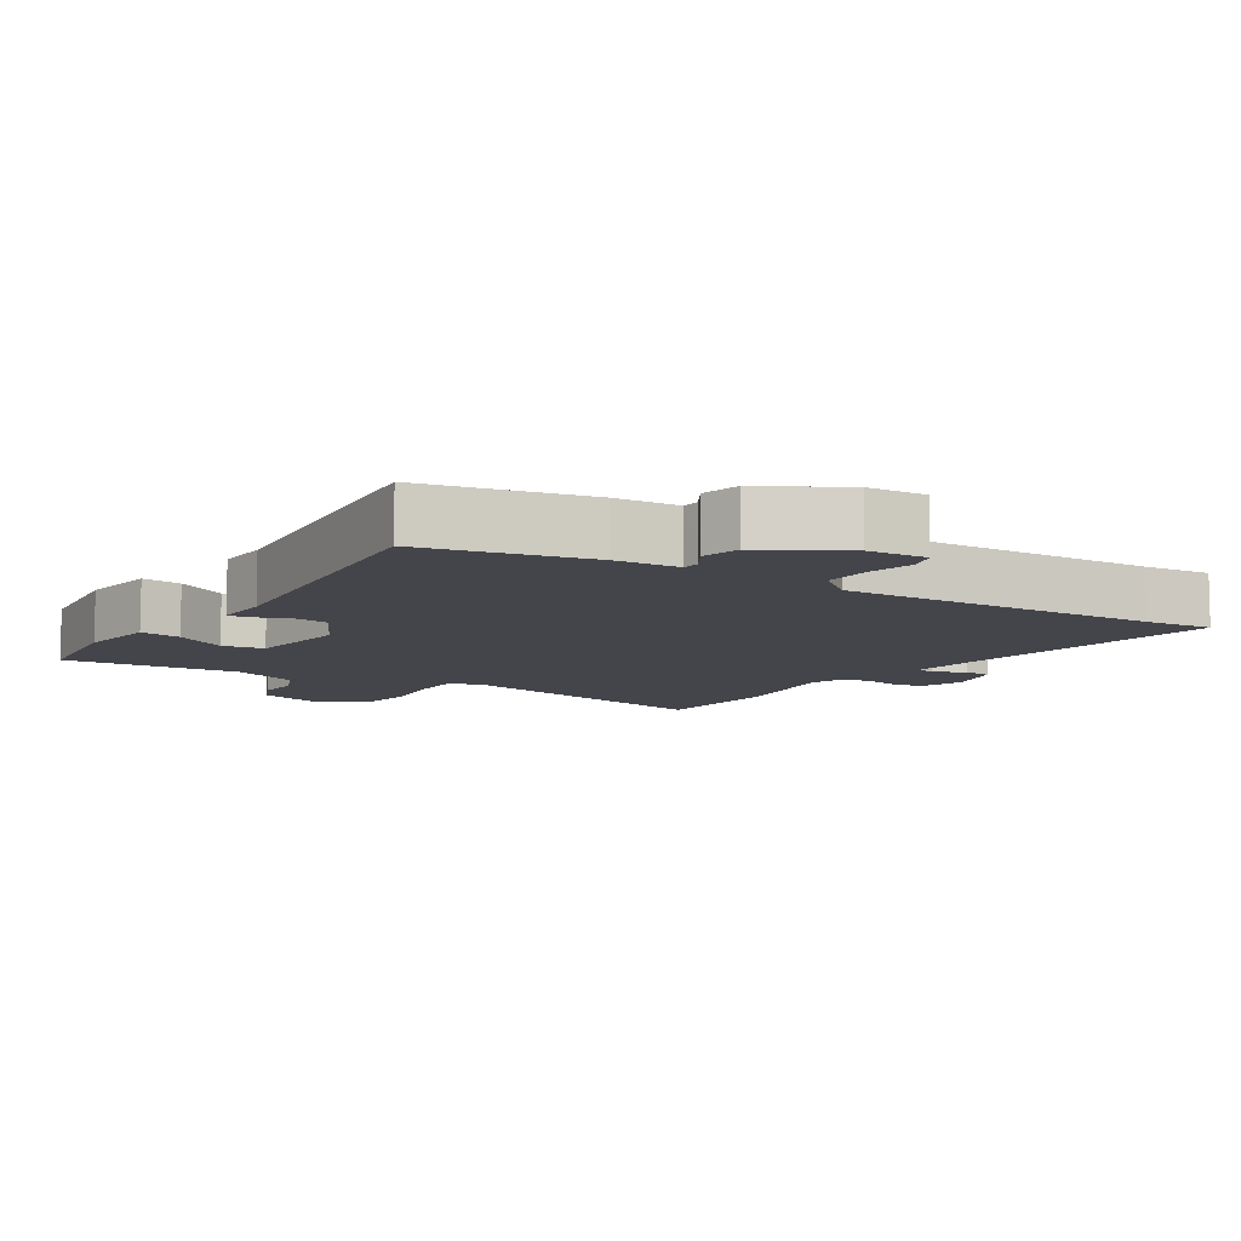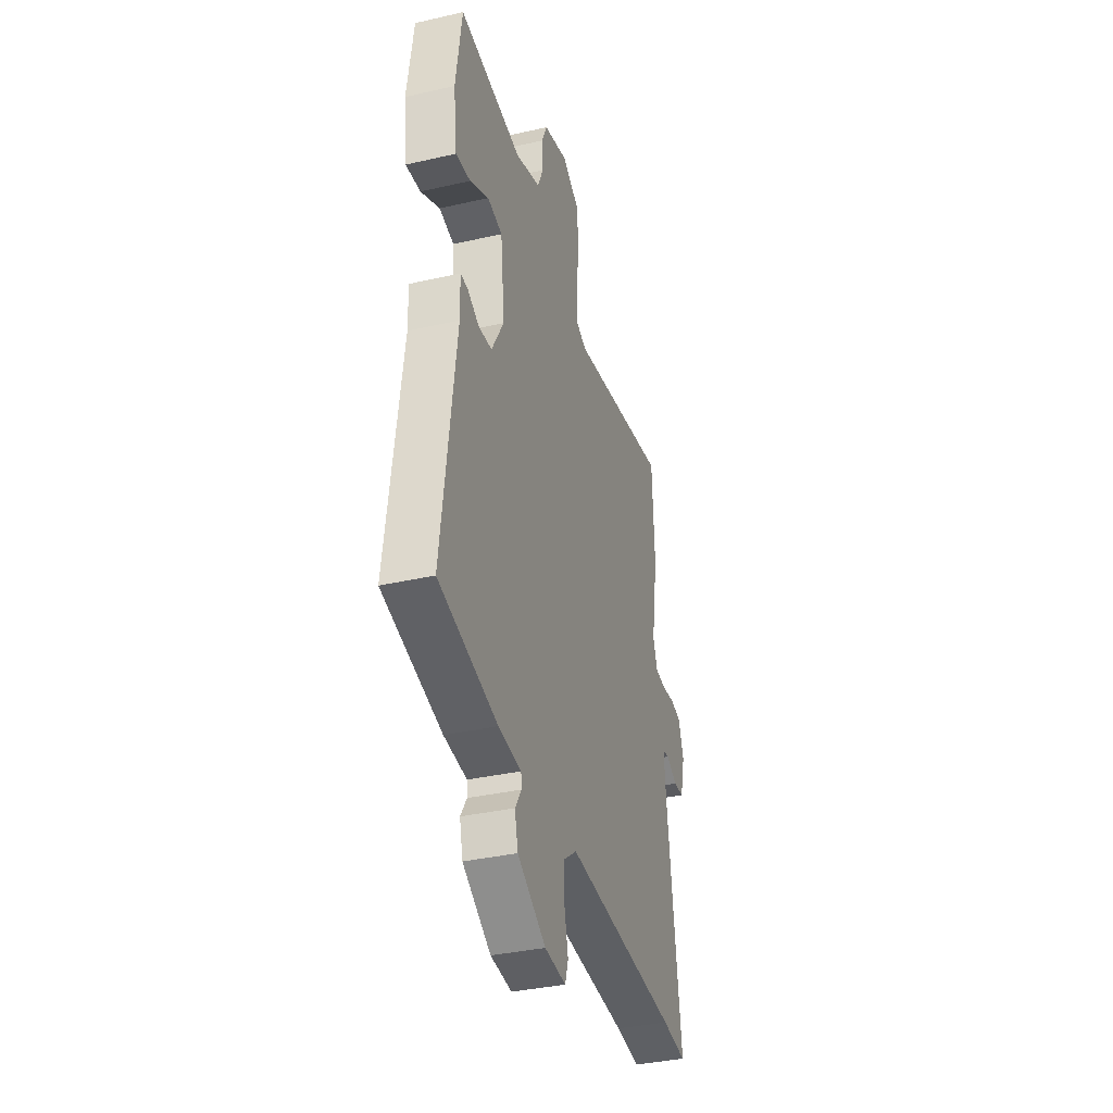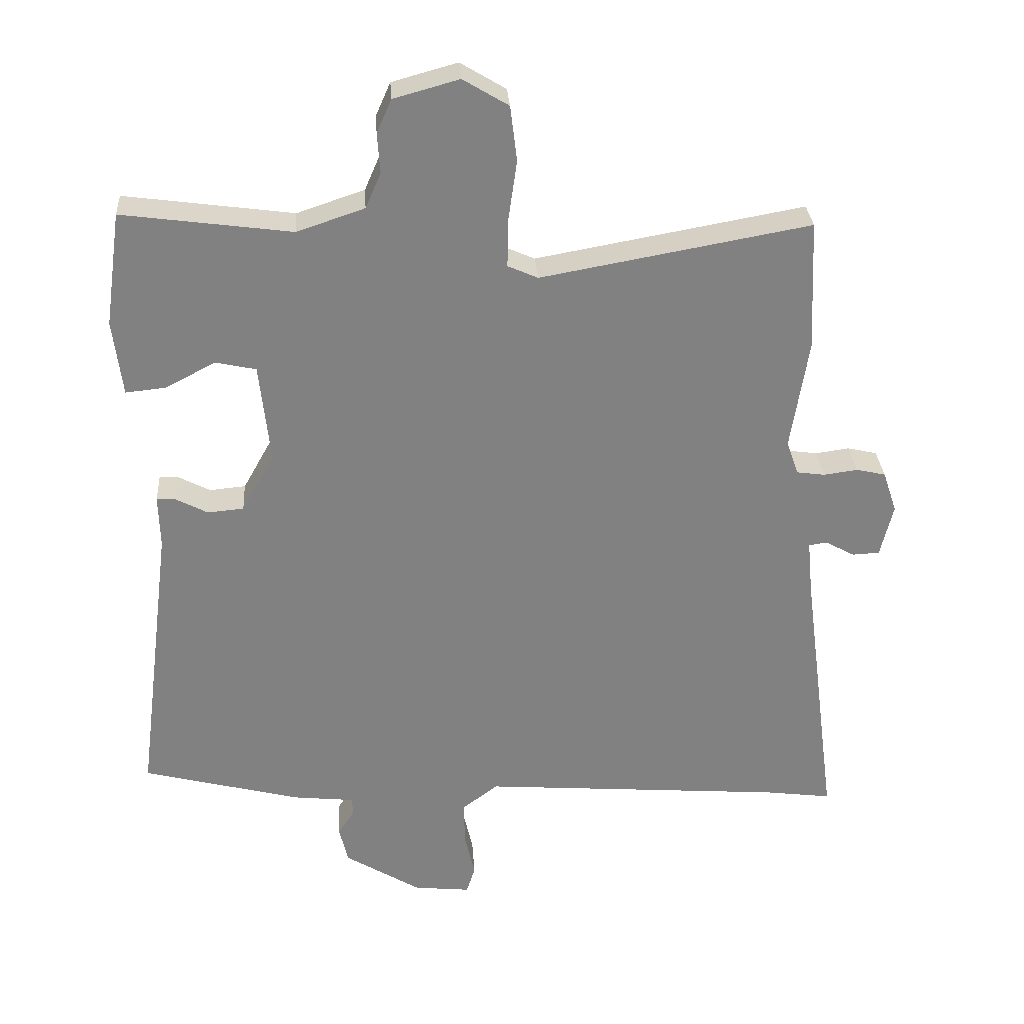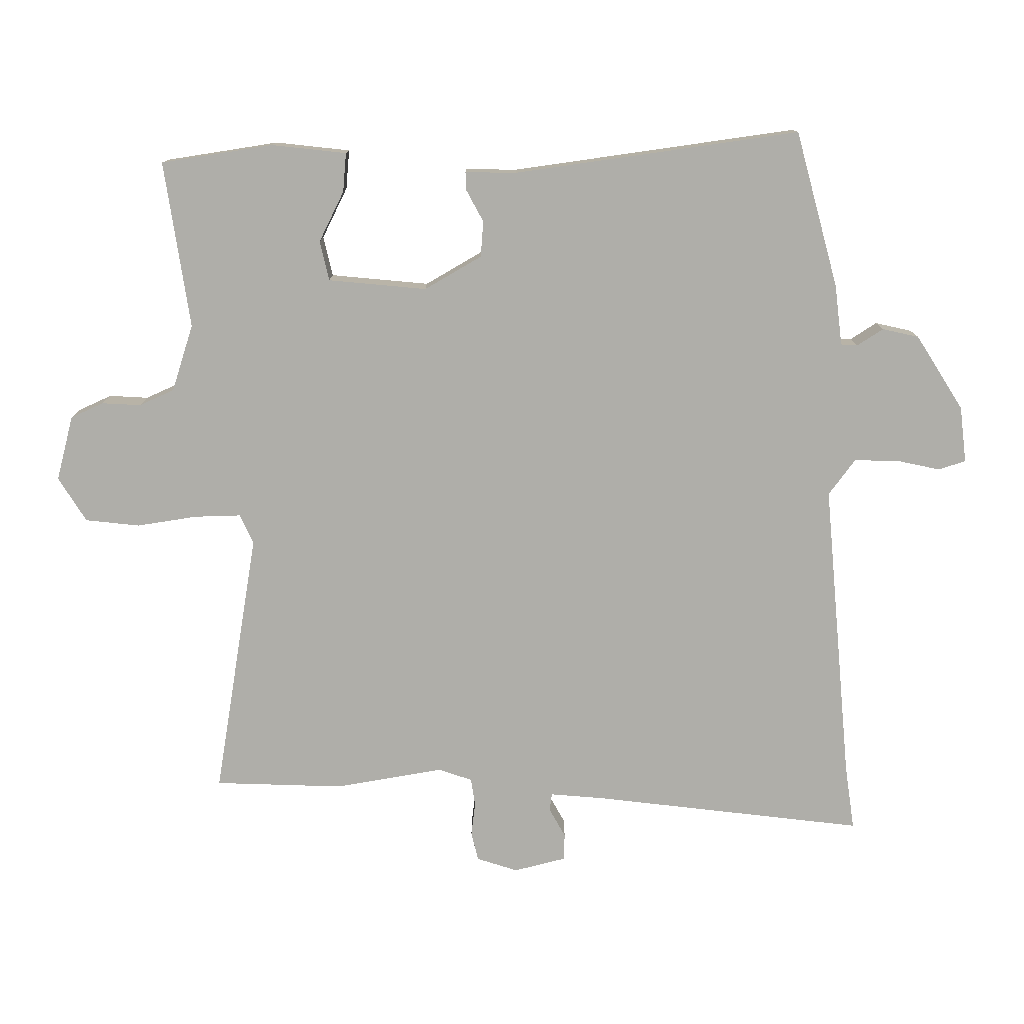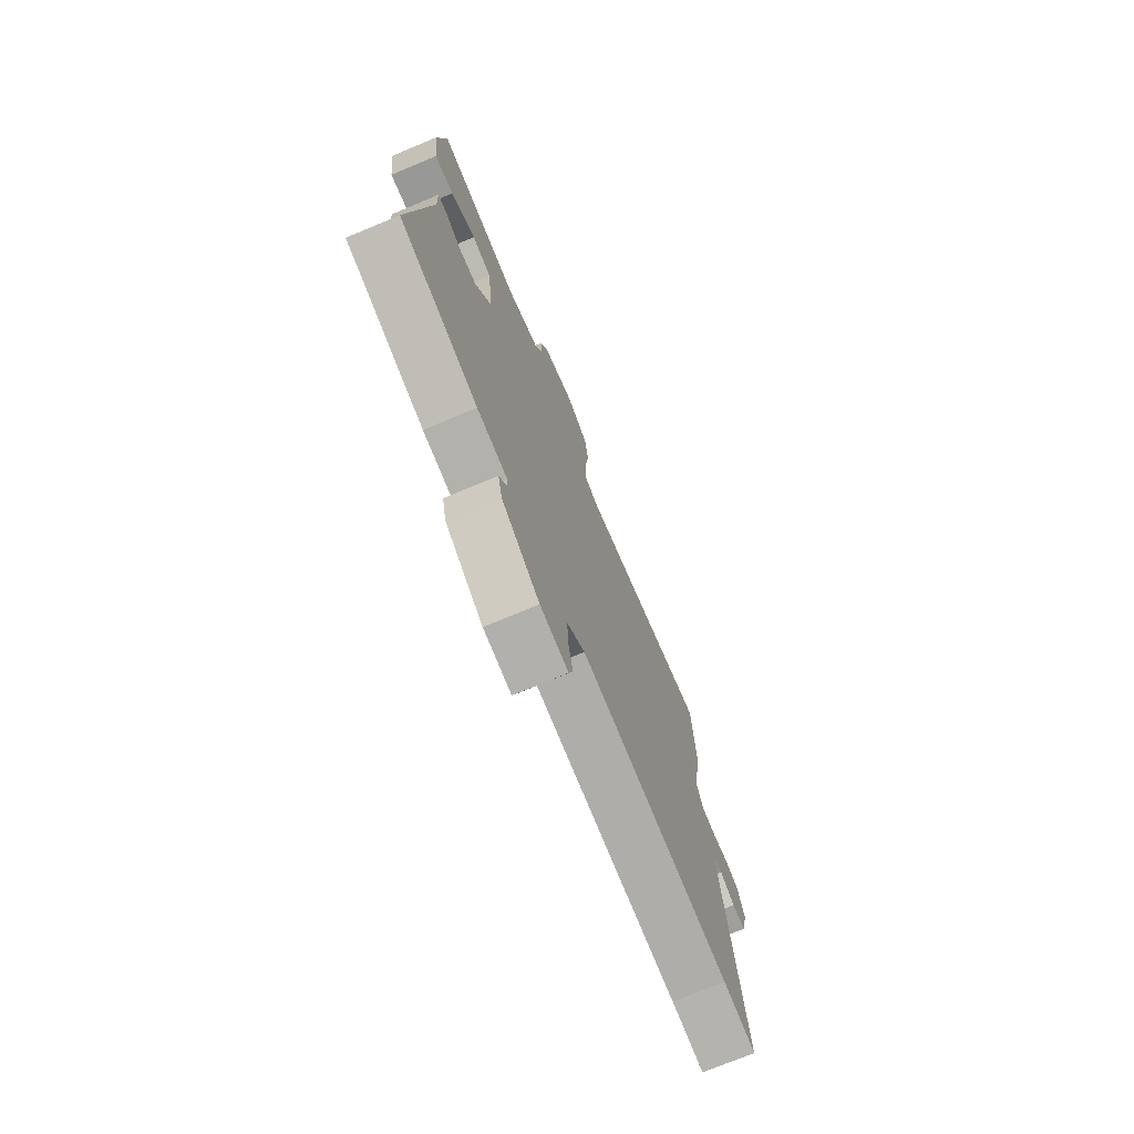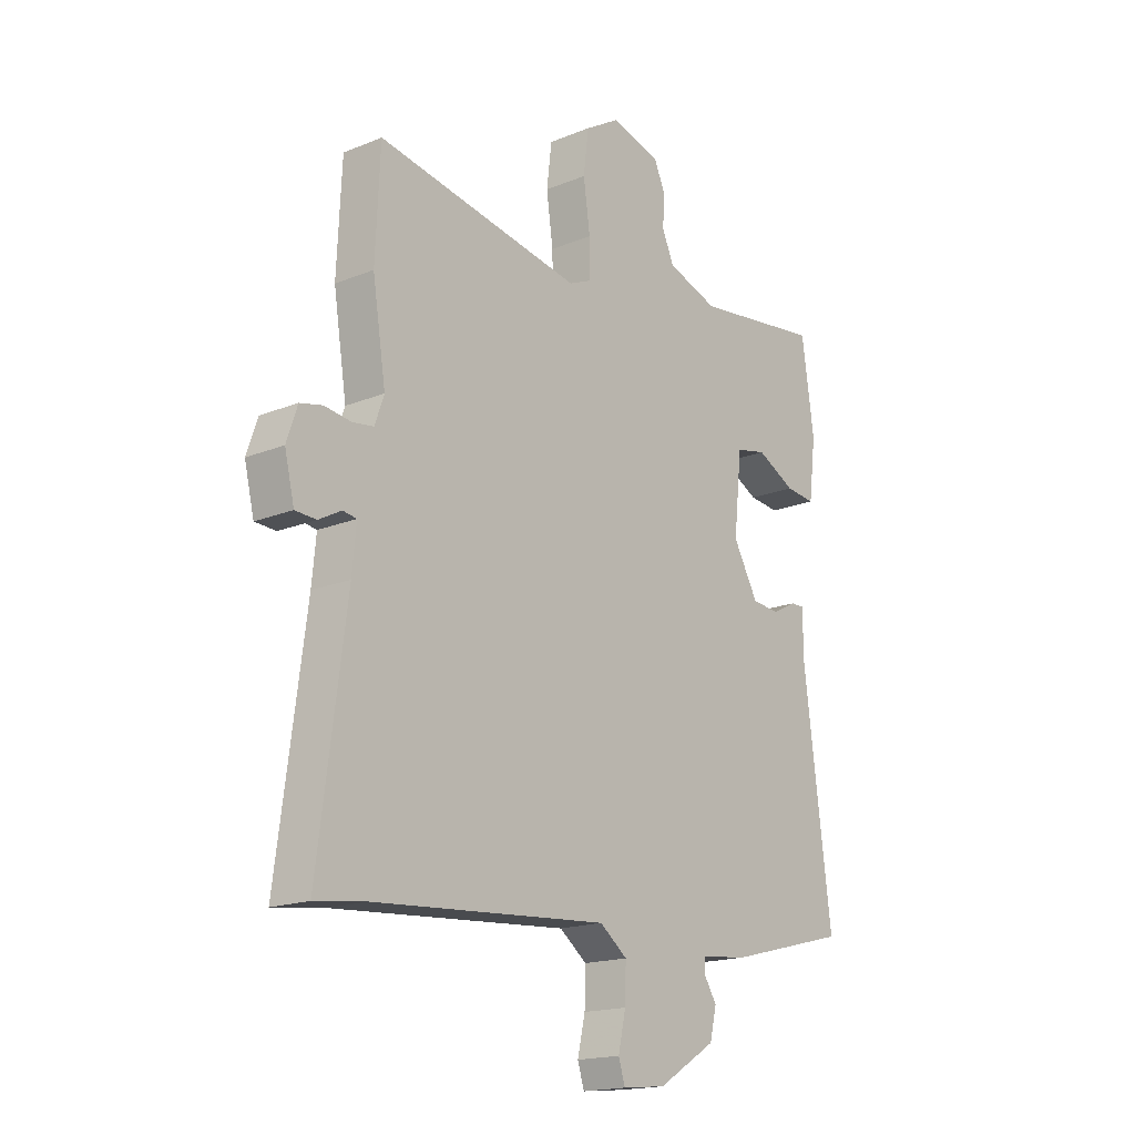
<metadata>
{"format":"obj","ext":"obj","renderer":"f3d","projection":"perspective","resolution":1024,"background":"white","views":[{"elev":-9.3,"azim":145.8,"up":"+Y"},{"elev":-35.9,"azim":106.7,"up":"+Z"},{"elev":29.9,"azim":176.2,"up":"+Z"},{"elev":-77.5,"azim":90.9,"up":"+Y"},{"elev":-73.6,"azim":112.6,"up":"+Z"},{"elev":-17.6,"azim":-51.2,"up":"+Z"}]}
</metadata>
<code>
v -0.508 0.07 0.329
v -0.499 0.07 0.524
v -0.097 0.07 0.452
v -0.052 0.07 0.472
v -0.053 0.07 0.542
v -0.066 0.07 0.634
v -0.056 0.07 0.716
v 0.012 0.07 0.757
v 0.11 0.07 0.73
v 0.132 0.07 0.68
v 0.128 0.07 0.621
v 0.151 0.07 0.568
v 0.252 0.07 0.534
v 0.505 0.07 0.568
v 0.529 0.07 0.398
v 0.515 0.07 0.285
v 0.456 0.07 0.291
v 0.38 0.07 0.33
v 0.32 0.07 0.317
v 0.304 0.07 0.168
v 0.353 0.07 0.081
v 0.407 0.07 0.076
v 0.455 0.07 0.101
v 0.483 0.07 0.102
v 0.481 0.07 0.024
v 0.536 0.07 -0.409
v 0.299 0.07 -0.47
v 0.207 0.07 -0.48
v 0.205 0.07 -0.505
v 0.23 0.07 -0.545
v 0.217 0.07 -0.6
v 0.103 0.07 -0.67
v 0.018 0.07 -0.679
v 0.005 0.07 -0.638
v 0.02 0.07 -0.572
v 0.022 0.07 -0.505
v -0.032 0.07 -0.464
v -0.49 0.07 -0.499
v -0.589 0.07 -0.512
v -0.535 0.07 -0.101
v -0.527 0.07 -0.019
v -0.554 0.07 -0.015
v -0.598 0.07 -0.039
v -0.639 0.07 -0.037
v -0.658 0.07 0.042
v -0.637 0.07 0.104
v -0.593 0.07 0.114
v -0.542 0.07 0.107
v -0.5 0.07 0.113
v -0.482 0.07 0.164
v -0.508 0 0.329
v -0.499 0 0.524
v -0.097 0 0.452
v -0.052 0 0.472
v -0.053 0 0.542
v -0.066 0 0.634
v -0.056 0 0.716
v 0.012 0 0.757
v 0.11 0 0.73
v 0.132 0 0.68
v 0.128 0 0.621
v 0.151 0 0.568
v 0.252 0 0.534
v 0.505 0 0.568
v 0.529 0 0.398
v 0.515 0 0.285
v 0.456 0 0.291
v 0.38 0 0.33
v 0.32 0 0.317
v 0.304 0 0.168
v 0.353 0 0.081
v 0.407 0 0.076
v 0.455 0 0.101
v 0.483 0 0.102
v 0.481 0 0.024
v 0.536 0 -0.409
v 0.299 0 -0.47
v 0.207 0 -0.48
v 0.205 0 -0.505
v 0.23 0 -0.545
v 0.217 0 -0.6
v 0.103 0 -0.67
v 0.018 0 -0.679
v 0.005 0 -0.638
v 0.02 0 -0.572
v 0.022 0 -0.505
v -0.032 0 -0.464
v -0.49 0 -0.499
v -0.589 0 -0.512
v -0.535 0 -0.101
v -0.527 0 -0.019
v -0.554 0 -0.015
v -0.598 0 -0.039
v -0.639 0 -0.037
v -0.658 0 0.042
v -0.637 0 0.104
v -0.593 0 0.114
v -0.542 0 0.107
v -0.5 0 0.113
v -0.482 0 0.164
f 45 46 47 48
f 45 48 49
f 42 43 44 45
f 41 42 45 49
f 40 41 49 50
f 38 39 40 50
f 32 33 34 35
f 32 35 36
f 29 30 31 32
f 28 29 32 36
f 25 26 27 28
f 25 28 36 37
f 22 23 24 25
f 21 22 25 37
f 15 16 17 18
f 13 14 15 18
f 12 13 18 19
f 8 9 10 11
f 8 11 12
f 5 6 7 8
f 4 5 8 12
f 50 1 2 3
f 50 3 4
f 20 21 37 38
f 19 20 38 50
f 4 12 19 50
f 98 97 96 95
f 99 98 95
f 95 94 93 92
f 99 95 92 91
f 100 99 91 90
f 100 90 89 88
f 85 84 83 82
f 86 85 82
f 82 81 80 79
f 86 82 79 78
f 78 77 76 75
f 87 86 78 75
f 75 74 73 72
f 87 75 72 71
f 68 67 66 65
f 68 65 64 63
f 69 68 63 62
f 61 60 59 58
f 62 61 58
f 58 57 56 55
f 62 58 55 54
f 53 52 51 100
f 54 53 100
f 88 87 71 70
f 100 88 70 69
f 100 69 62 54
f 1 51 52 2
f 2 52 53 3
f 3 53 54 4
f 4 54 55 5
f 5 55 56 6
f 6 56 57 7
f 7 57 58 8
f 8 58 59 9
f 9 59 60 10
f 10 60 61 11
f 11 61 62 12
f 12 62 63 13
f 13 63 64 14
f 14 64 65 15
f 15 65 66 16
f 16 66 67 17
f 17 67 68 18
f 18 68 69 19
f 19 69 70 20
f 20 70 71 21
f 21 71 72 22
f 22 72 73 23
f 23 73 74 24
f 24 74 75 25
f 25 75 76 26
f 26 76 77 27
f 27 77 78 28
f 28 78 79 29
f 29 79 80 30
f 30 80 81 31
f 31 81 82 32
f 32 82 83 33
f 33 83 84 34
f 34 84 85 35
f 35 85 86 36
f 36 86 87 37
f 37 87 88 38
f 38 88 89 39
f 39 89 90 40
f 40 90 91 41
f 41 91 92 42
f 42 92 93 43
f 43 93 94 44
f 44 94 95 45
f 45 95 96 46
f 46 96 97 47
f 47 97 98 48
f 48 98 99 49
f 49 99 100 50
f 50 100 51 1

</code>
